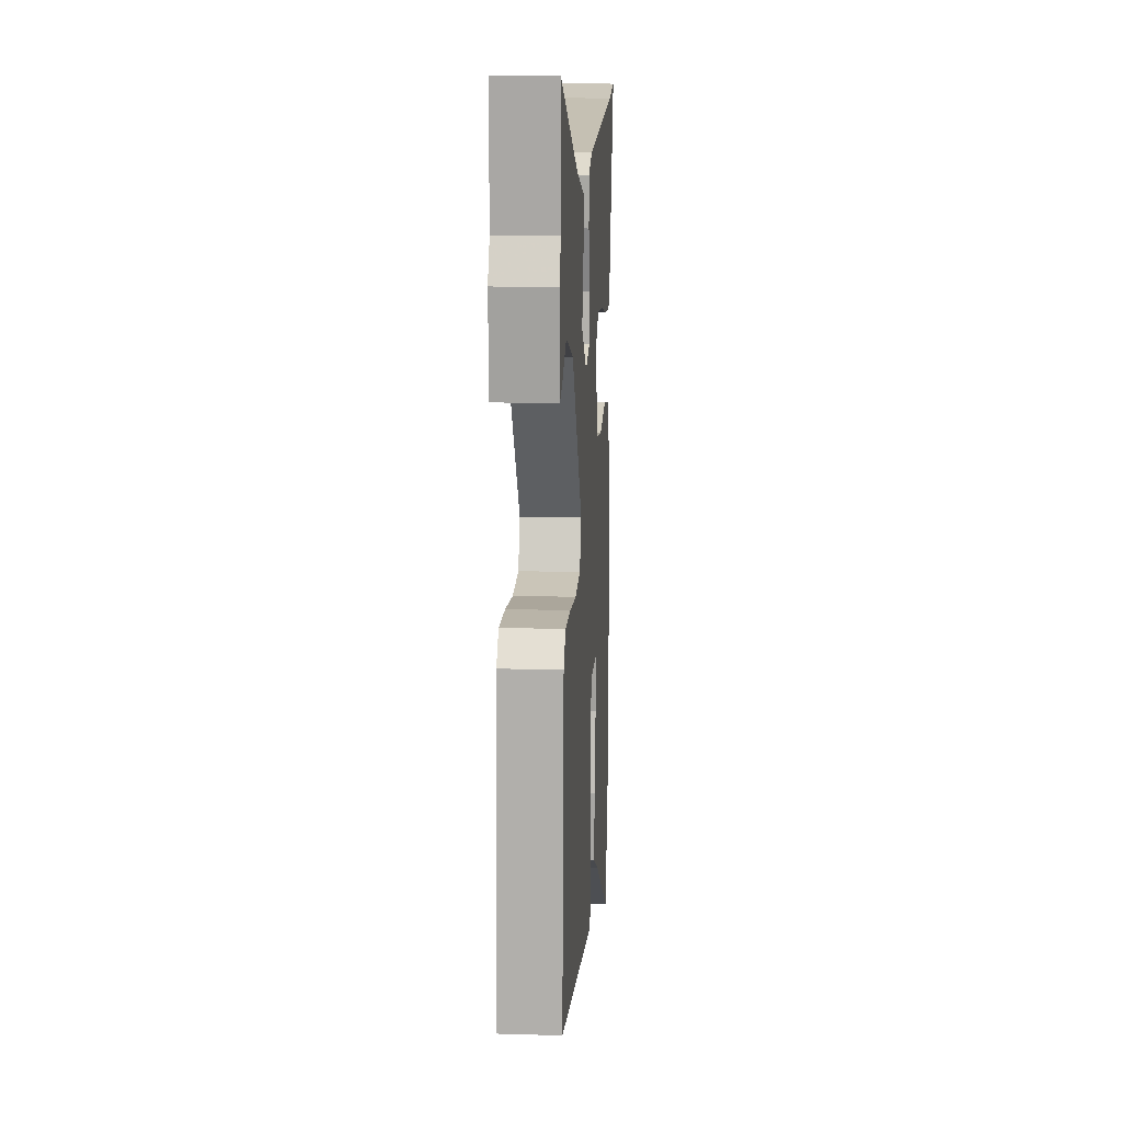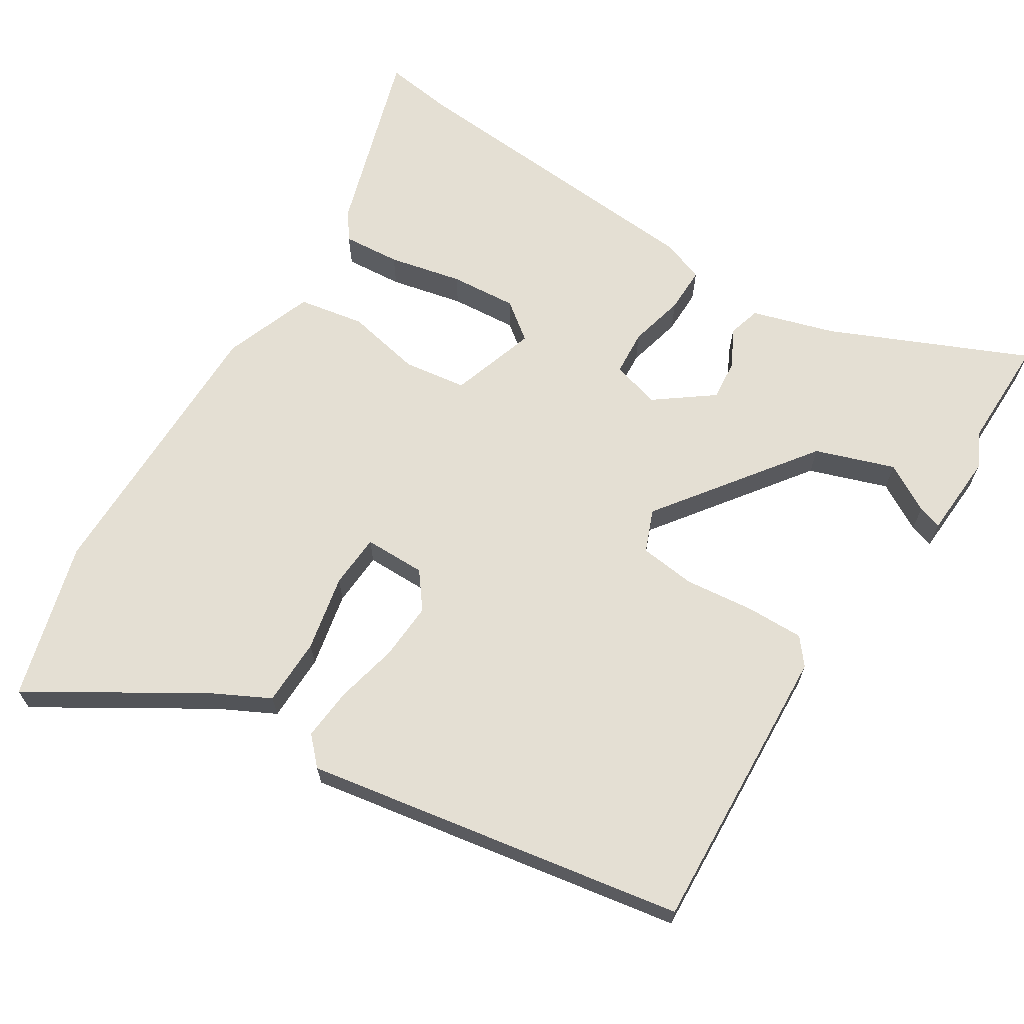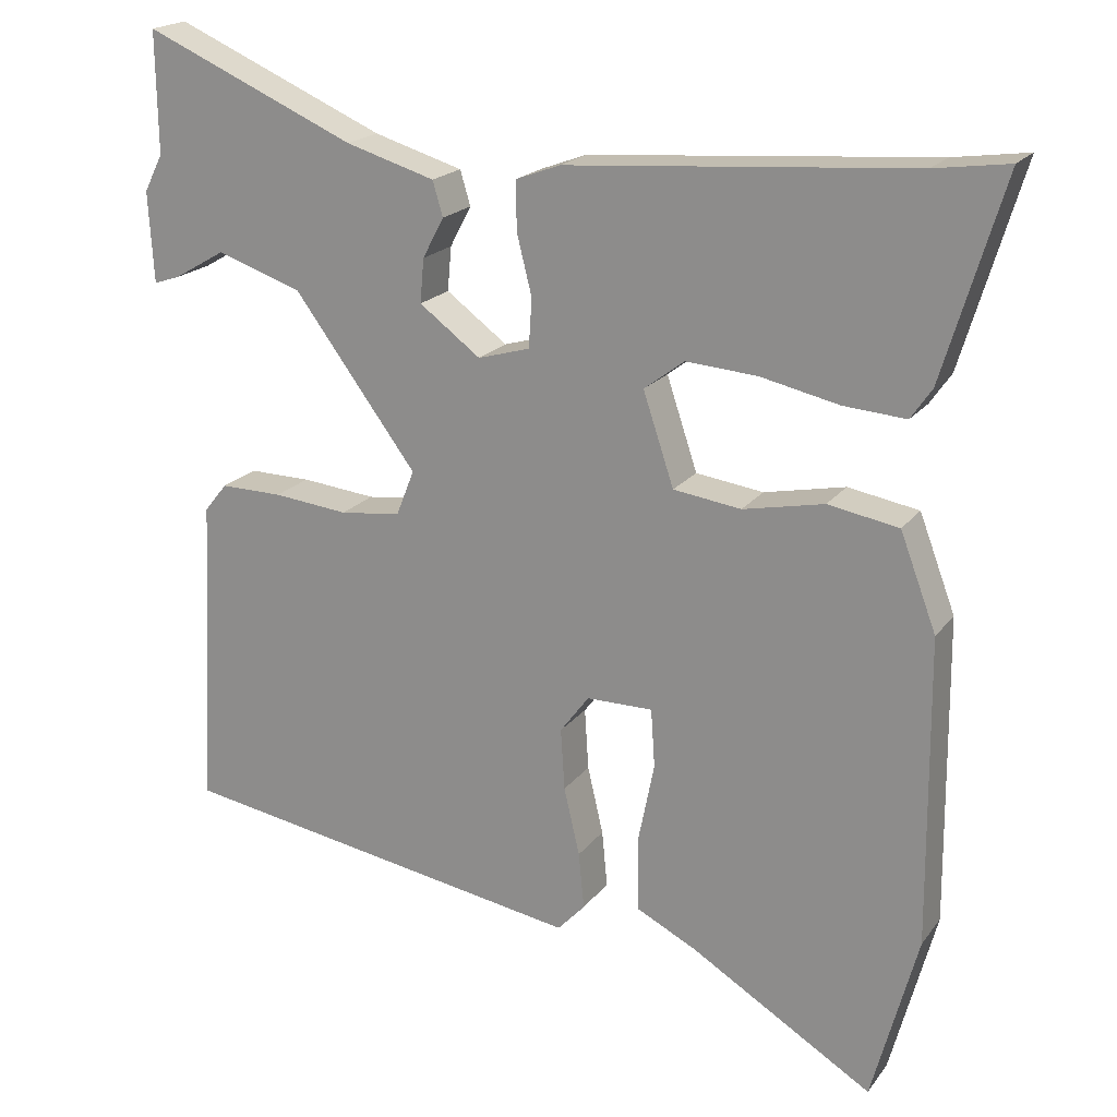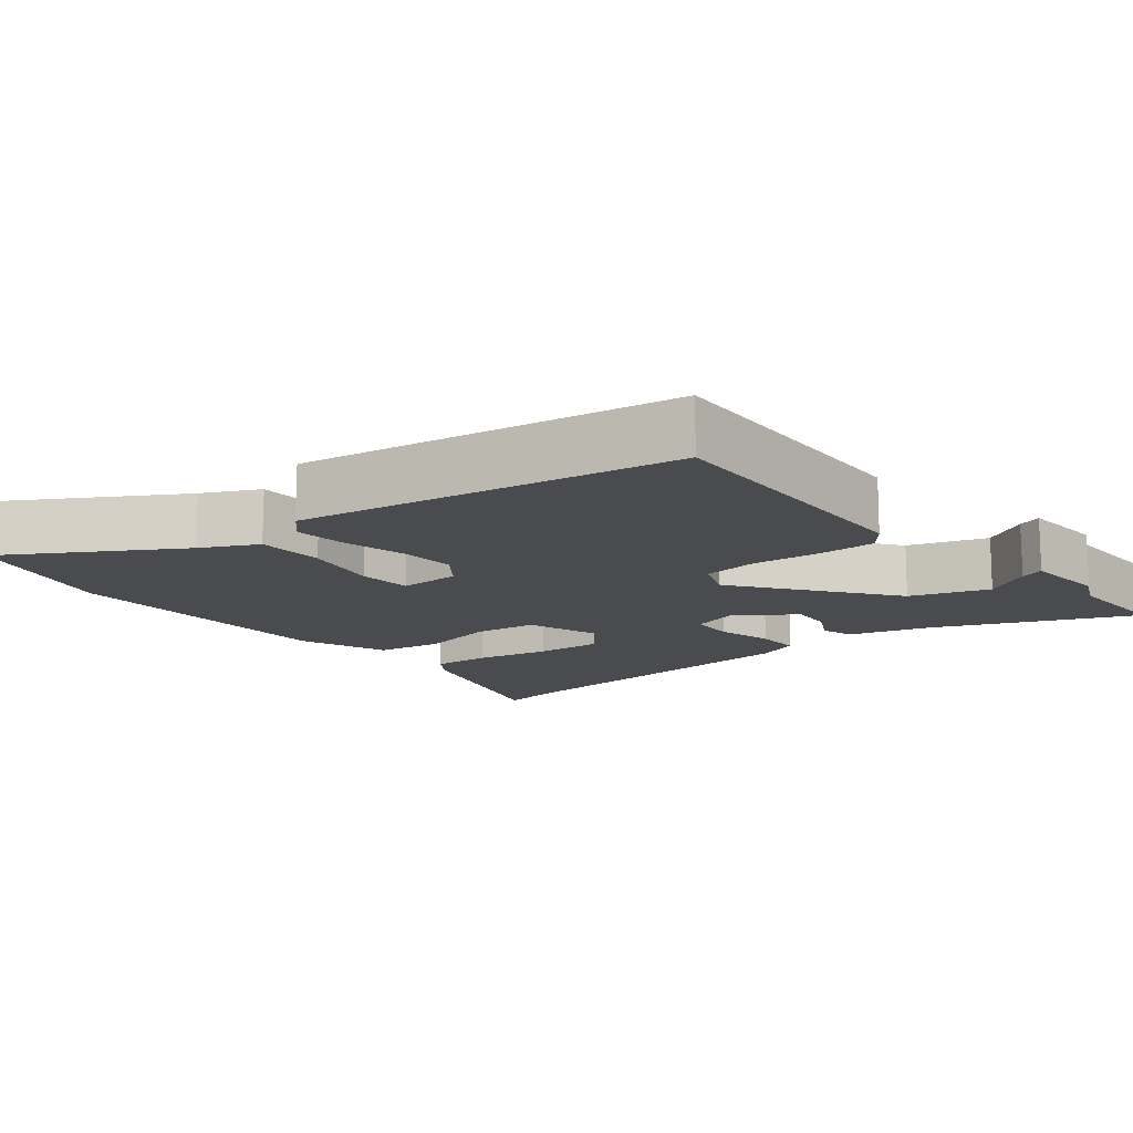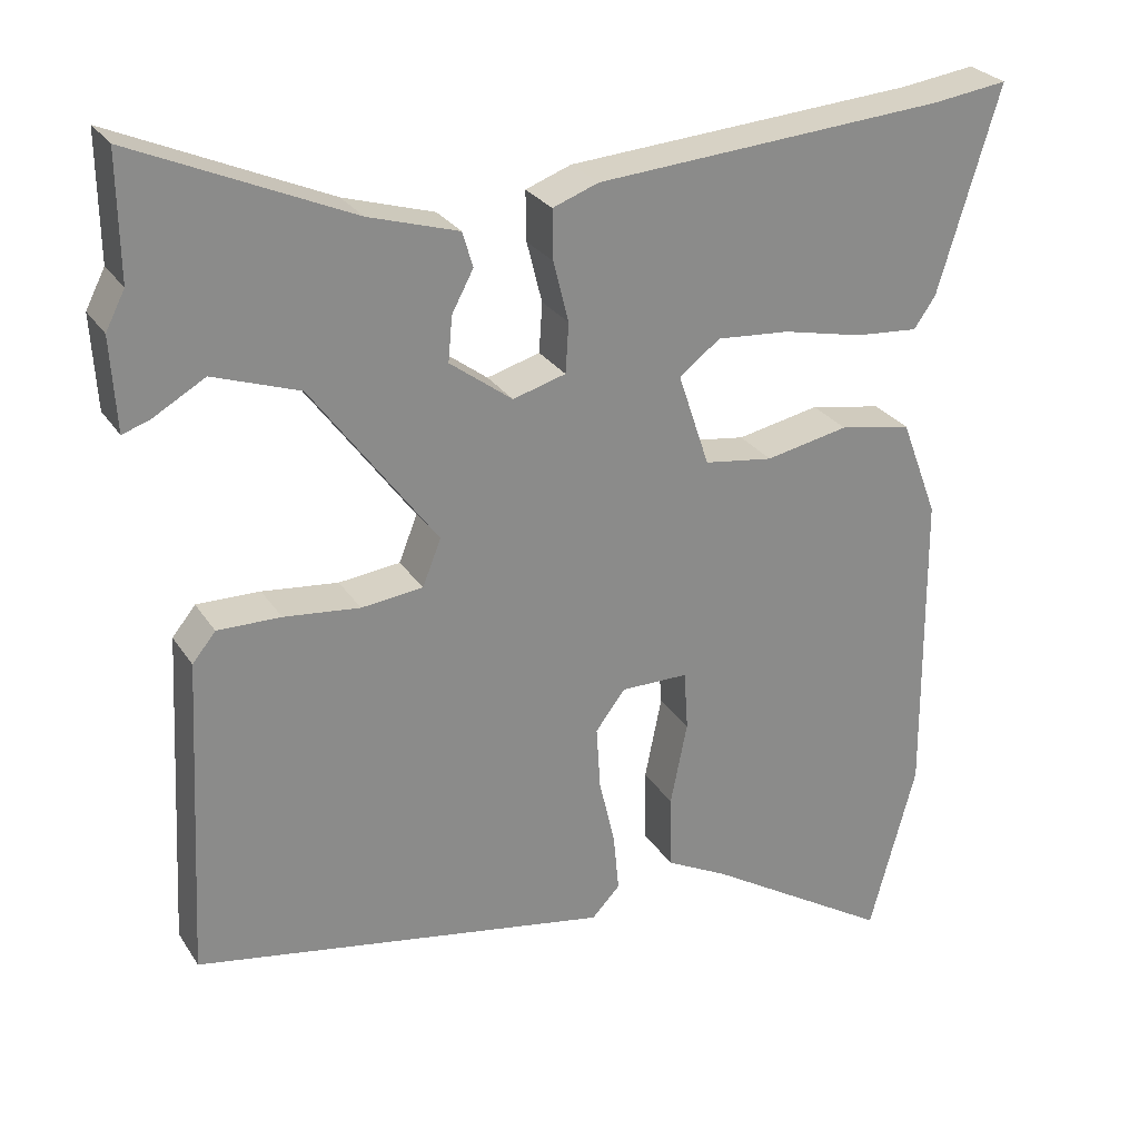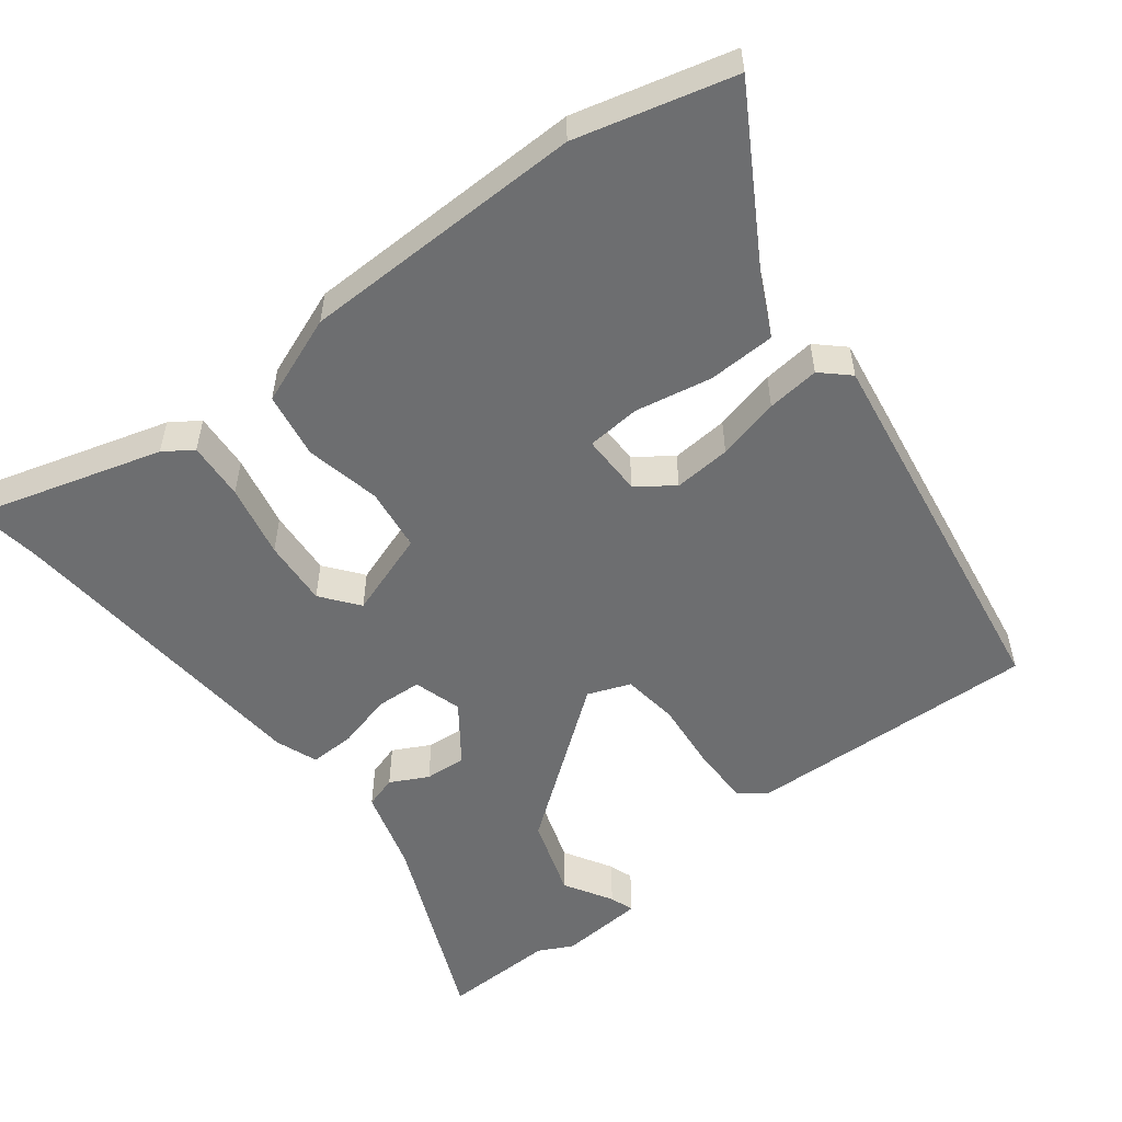
<metadata>
{"format":"obj","ext":"obj","renderer":"f3d","projection":"perspective","resolution":1024,"background":"white","views":[{"elev":13.9,"azim":-86.2,"up":"+Z"},{"elev":66.7,"azim":-148.1,"up":"+Y"},{"elev":19.5,"azim":25.6,"up":"+Z"},{"elev":-14.0,"azim":-140.6,"up":"+Y"},{"elev":26.8,"azim":-25.9,"up":"+Z"},{"elev":-54.2,"azim":128.2,"up":"+Y"}]}
</metadata>
<code>
v 0.485 0.07 0.498
v 0.579 0.07 0.511
v 0.502 0.07 0.256
v 0.475 0.07 0.217
v 0.396 0.07 0.223
v 0.296 0.07 0.245
v 0.205 0.07 0.252
v 0.154 0.07 0.213
v 0.193 0.07 0.096
v 0.279 0.07 0.084
v 0.382 0.07 0.105
v 0.472 0.07 0.089
v 0.518 0.07 -0.033
v 0.521 0.07 -0.423
v 0.463 0.07 -0.638
v 0.232 0.07 -0.497
v 0.155 0.07 -0.458
v 0.153 0.07 -0.365
v 0.174 0.07 -0.261
v 0.169 0.07 -0.187
v 0.085 0.07 -0.187
v 0.048 0.07 -0.236
v 0.053 0.07 -0.314
v 0.073 0.07 -0.4
v 0.08 0.07 -0.472
v 0.045 0.07 -0.509
v -0.476 0.07 -0.421
v -0.456 0.07 -0.022
v -0.427 0.07 0.014
v -0.348 0.07 0.013
v -0.253 0.07 0.003
v -0.176 0.07 0.012
v -0.153 0.07 0.07
v -0.309 0.07 0.281
v -0.417 0.07 0.318
v -0.483 0.07 0.28
v -0.516 0.07 0.269
v -0.523 0.07 0.385
v -0.499 0.07 0.432
v -0.501 0.07 0.586
v -0.232 0.07 0.468
v -0.119 0.07 0.434
v -0.106 0.07 0.39
v -0.133 0.07 0.339
v -0.138 0.07 0.283
v -0.06 0.07 0.225
v 0.006 0.07 0.244
v 0.01 0.07 0.306
v -0.009 0.07 0.382
v -0.01 0.07 0.444
v 0.047 0.07 0.465
v 0.485 0 0.498
v 0.579 0 0.511
v 0.502 0 0.256
v 0.475 0 0.217
v 0.396 0 0.223
v 0.296 0 0.245
v 0.205 0 0.252
v 0.154 0 0.213
v 0.193 0 0.096
v 0.279 0 0.084
v 0.382 0 0.105
v 0.472 0 0.089
v 0.518 0 -0.033
v 0.521 0 -0.423
v 0.463 0 -0.638
v 0.232 0 -0.497
v 0.155 0 -0.458
v 0.153 0 -0.365
v 0.174 0 -0.261
v 0.169 0 -0.187
v 0.085 0 -0.187
v 0.048 0 -0.236
v 0.053 0 -0.314
v 0.073 0 -0.4
v 0.08 0 -0.472
v 0.045 0 -0.509
v -0.476 0 -0.421
v -0.456 0 -0.022
v -0.427 0 0.014
v -0.348 0 0.013
v -0.253 0 0.003
v -0.176 0 0.012
v -0.153 0 0.07
v -0.309 0 0.281
v -0.417 0 0.318
v -0.483 0 0.28
v -0.516 0 0.269
v -0.523 0 0.385
v -0.499 0 0.432
v -0.501 0 0.586
v -0.232 0 0.468
v -0.119 0 0.434
v -0.106 0 0.39
v -0.133 0 0.339
v -0.138 0 0.283
v -0.06 0 0.225
v 0.006 0 0.244
v 0.01 0 0.306
v -0.009 0 0.382
v -0.01 0 0.444
v 0.047 0 0.465
f 48 49 50 51
f 47 48 51 1
f 41 42 43 44
f 39 40 41 44
f 39 44 45
f 38 39 45 46
f 35 36 37 38
f 34 35 38 46
f 28 29 30 31
f 28 31 32
f 27 28 32
f 26 27 32
f 23 24 25 26
f 22 23 26 32
f 21 22 32 33
f 16 17 18 19
f 16 19 20
f 15 16 20
f 14 15 20
f 13 14 20
f 10 11 12 13
f 9 10 13 20
f 8 9 20 21
f 3 4 5 6
f 3 6 7
f 2 3 7
f 47 1 2 7
f 46 47 7 8
f 21 33 34 46
f 8 21 46
f 102 101 100 99
f 52 102 99 98
f 95 94 93 92
f 95 92 91 90
f 96 95 90
f 97 96 90 89
f 89 88 87 86
f 97 89 86 85
f 82 81 80 79
f 83 82 79
f 83 79 78
f 83 78 77
f 77 76 75 74
f 83 77 74 73
f 84 83 73 72
f 70 69 68 67
f 71 70 67
f 71 67 66
f 71 66 65
f 71 65 64
f 64 63 62 61
f 71 64 61 60
f 72 71 60 59
f 57 56 55 54
f 58 57 54
f 58 54 53
f 58 53 52 98
f 59 58 98 97
f 97 85 84 72
f 97 72 59
f 1 52 53 2
f 2 53 54 3
f 3 54 55 4
f 4 55 56 5
f 5 56 57 6
f 6 57 58 7
f 7 58 59 8
f 8 59 60 9
f 9 60 61 10
f 10 61 62 11
f 11 62 63 12
f 12 63 64 13
f 13 64 65 14
f 14 65 66 15
f 15 66 67 16
f 16 67 68 17
f 17 68 69 18
f 18 69 70 19
f 19 70 71 20
f 20 71 72 21
f 21 72 73 22
f 22 73 74 23
f 23 74 75 24
f 24 75 76 25
f 25 76 77 26
f 26 77 78 27
f 27 78 79 28
f 28 79 80 29
f 29 80 81 30
f 30 81 82 31
f 31 82 83 32
f 32 83 84 33
f 33 84 85 34
f 34 85 86 35
f 35 86 87 36
f 36 87 88 37
f 37 88 89 38
f 38 89 90 39
f 39 90 91 40
f 40 91 92 41
f 41 92 93 42
f 42 93 94 43
f 43 94 95 44
f 44 95 96 45
f 45 96 97 46
f 46 97 98 47
f 47 98 99 48
f 48 99 100 49
f 49 100 101 50
f 50 101 102 51
f 51 102 52 1

</code>
